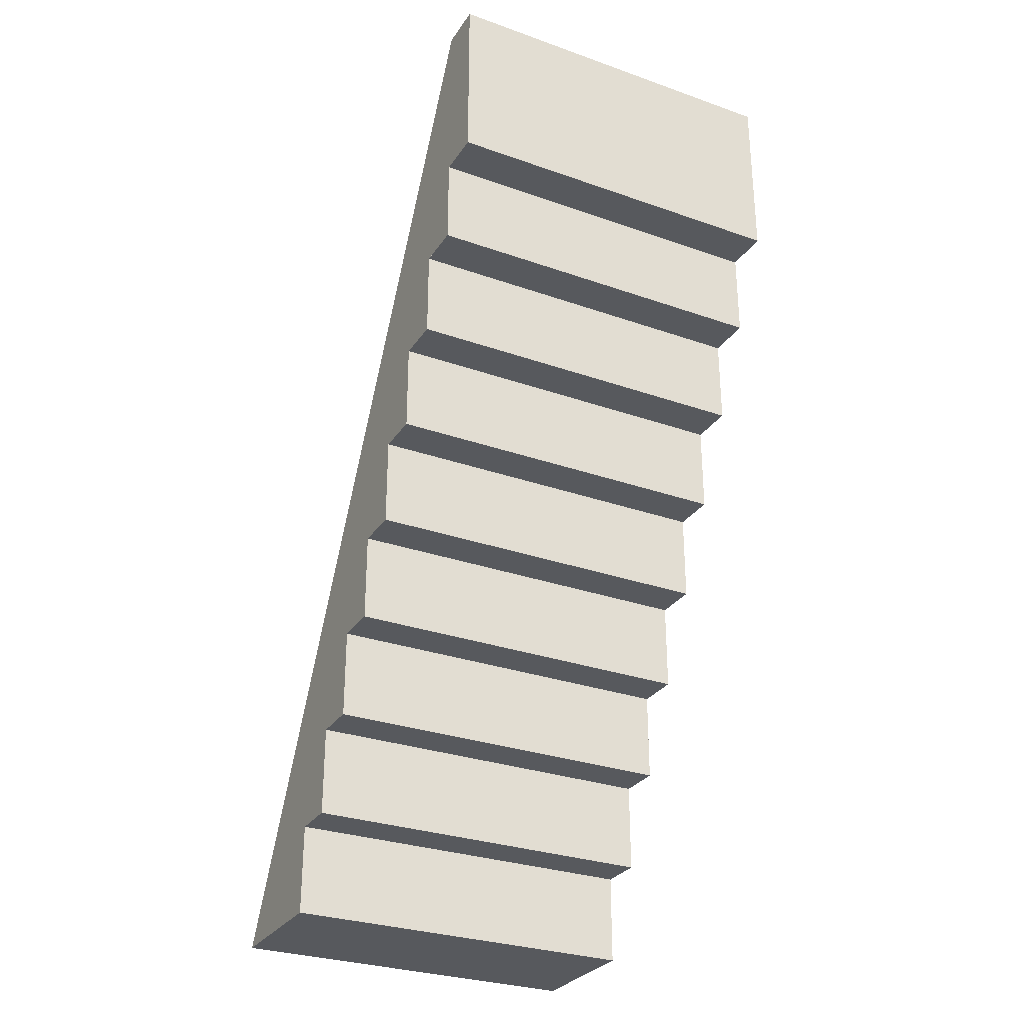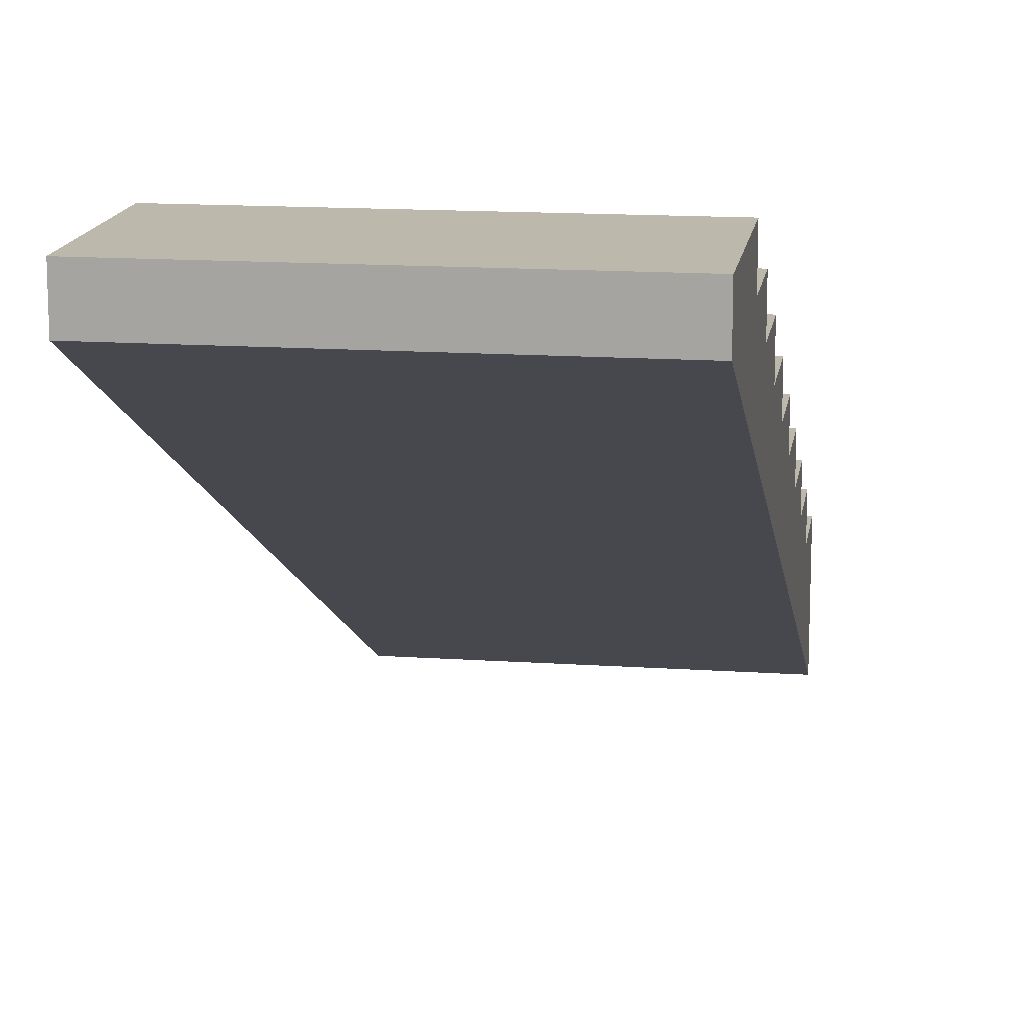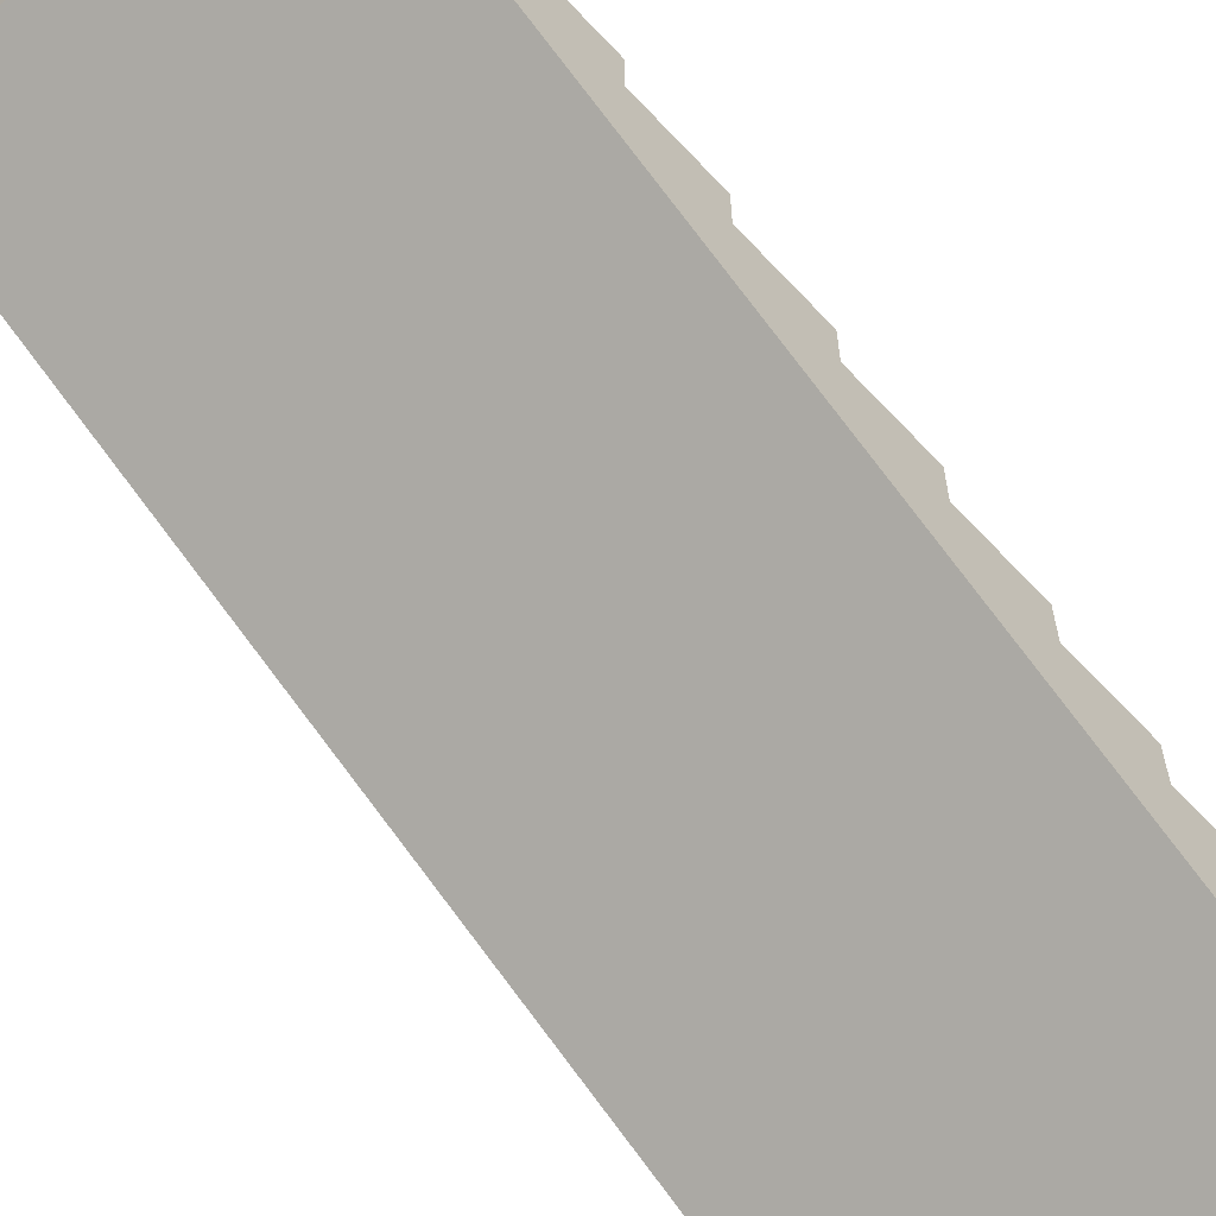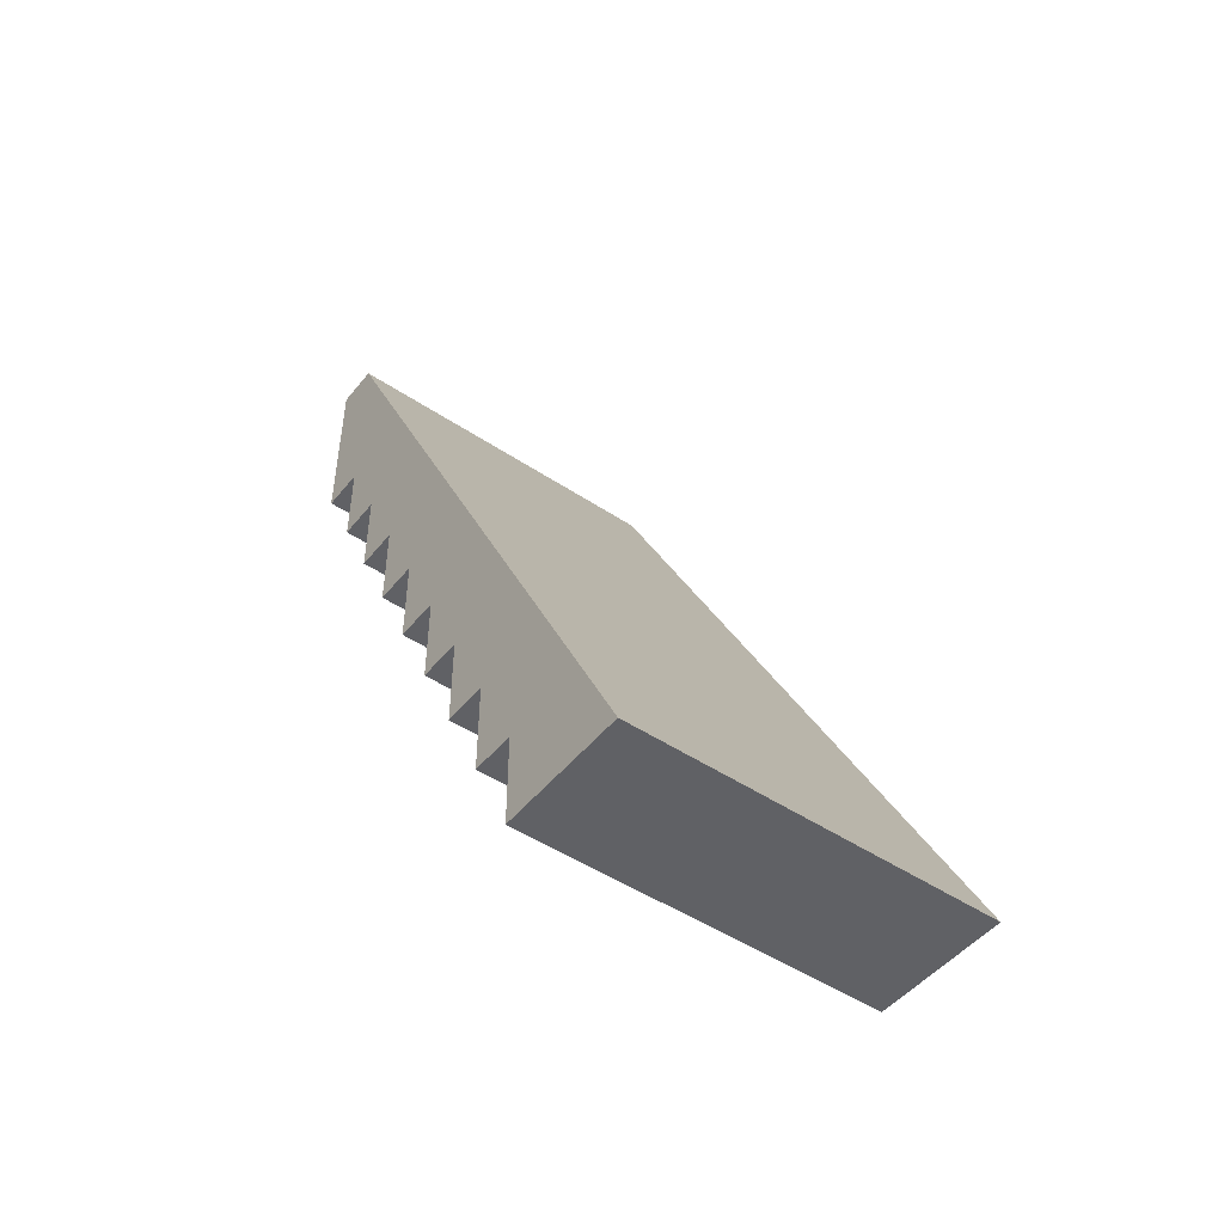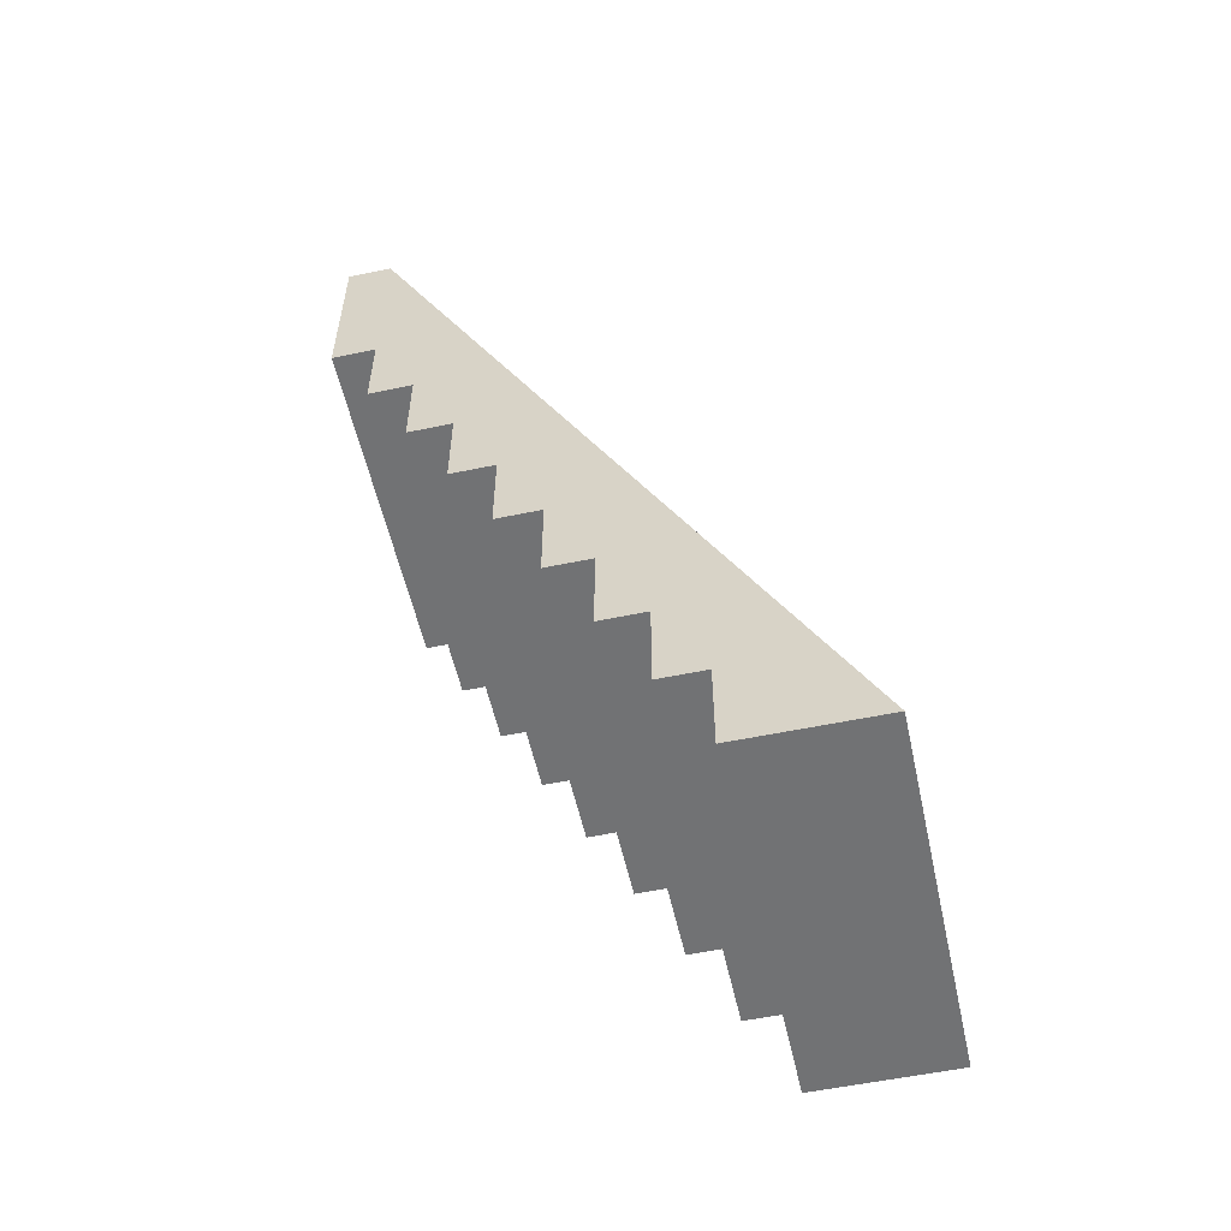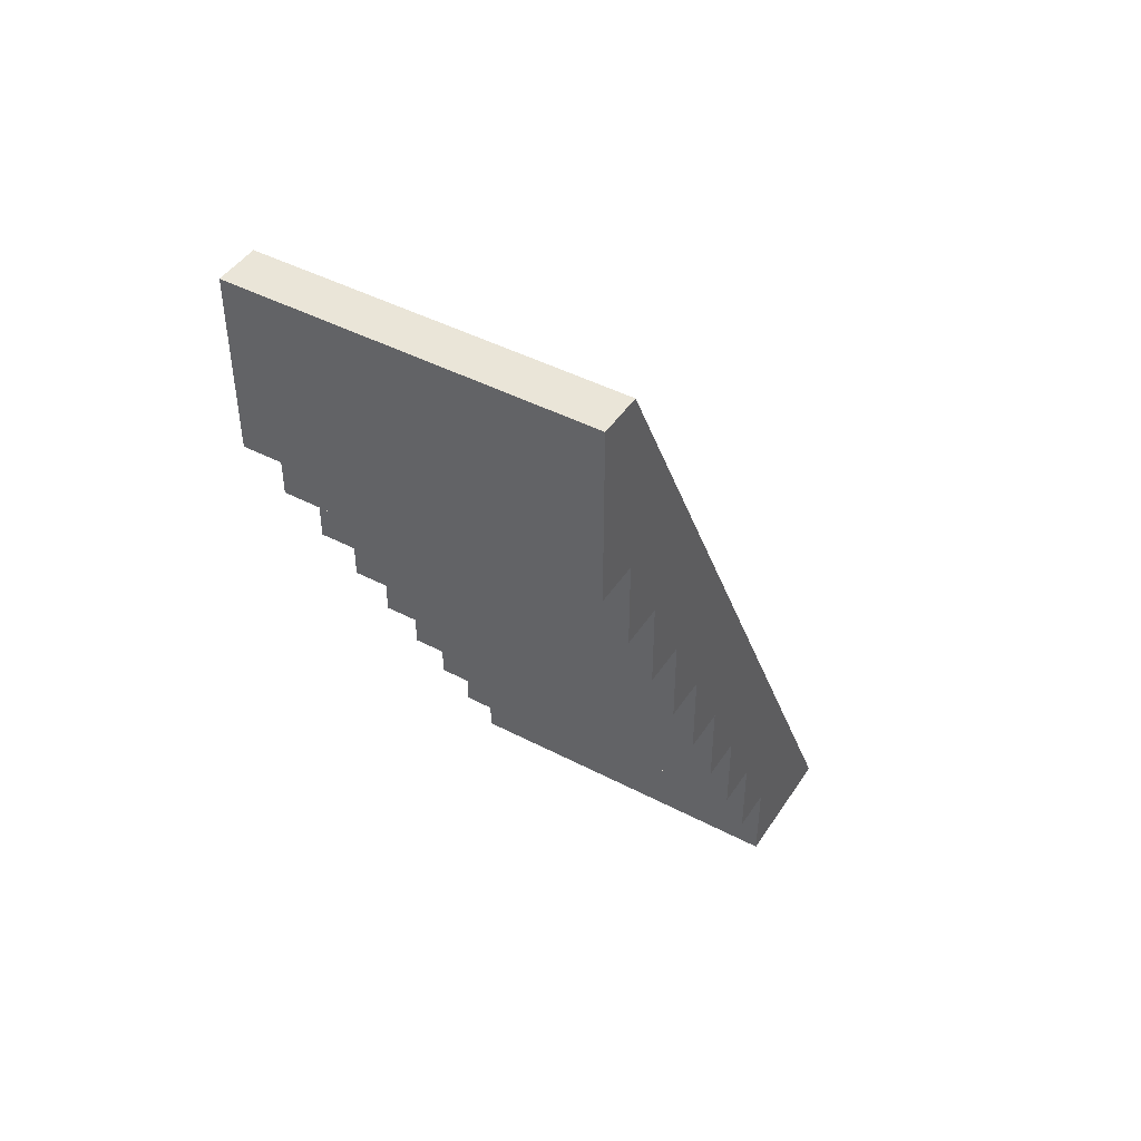
<metadata>
{"format":"obj","ext":"obj","renderer":"f3d","projection":"perspective","resolution":1024,"background":"white","views":[{"elev":-29.6,"azim":152.6,"up":"+Z"},{"elev":14.6,"azim":8.4,"up":"+Y"},{"elev":-62.0,"azim":42.8,"up":"+Y"},{"elev":-48.1,"azim":-36.8,"up":"+Z"},{"elev":-55.4,"azim":-77.6,"up":"+Z"},{"elev":45.0,"azim":-148.8,"up":"+Z"}]}
</metadata>
<code>
o Stairs (17)
g Stairs (17)
v -16.51 27.71 29.62
v -14.51 27.71 29.62
v -16.51 27.96 29.62
v -14.51 27.96 29.62
v -16.51 27.96 30.12
v -14.51 27.96 30.12
v -16.51 28.21 30.12
v -14.51 28.21 30.12
v -16.51 28.21 30.62
v -14.51 28.21 30.62
v -16.51 28.46 30.62
v -14.51 28.46 30.62
v -16.51 28.46 31.12
v -14.51 28.46 31.12
v -16.51 28.71 31.12
v -14.51 28.71 31.12
v -16.51 28.71 31.62
v -14.51 28.71 31.62
v -16.51 28.96 31.62
v -14.51 28.96 31.62
v -16.51 28.96 32.12
v -14.51 28.96 32.12
v -16.51 29.21 32.12
v -14.51 29.21 32.12
v -16.51 29.21 32.62
v -14.51 29.21 32.62
v -16.51 29.46 32.62
v -14.51 29.46 32.62
v -16.51 29.46 33.12
v -14.51 29.46 33.12
v -16.51 29.71 33.12
v -14.51 29.71 33.12
v -16.51 29.71 33.62
v -14.51 29.71 33.62
v -16.51 29.96 33.62
v -14.51 29.96 33.62
v -16.51 29.96 34.12
v -14.51 29.96 34.12
v -16.51 29.96 34.62
v -14.51 29.96 34.62
v -14.51 27.21 29.62
v -14.51 27.46 30.12
v -16.51 27.21 29.62
v -16.51 27.71 30.62
v -16.51 27.46 30.12
v -14.51 27.71 30.62
v -14.51 27.96 31.12
v -16.51 27.96 31.12
v -14.51 28.21 31.62
v -14.51 28.46 32.12
v -16.51 28.46 32.12
v -16.51 28.21 31.62
v -16.51 28.71 32.62
v -14.51 28.71 32.62
v -14.51 28.96 33.12
v -16.51 28.96 33.12
v -16.51 29.21 33.62
v -14.51 29.21 33.62
v -14.51 29.46 34.12
v -16.51 29.46 34.12
v -14.51 29.71 34.62
v -16.51 29.71 34.62
f 3 4 2 1
f 5 6 4 3
f 7 8 6 5
f 9 10 8 7
f 11 12 10 9
f 13 14 12 11
f 15 16 14 13
f 17 18 16 15
f 19 20 18 17
f 21 22 20 19
f 23 24 22 21
f 25 26 24 23
f 27 28 26 25
f 29 30 28 27
f 31 32 30 29
f 33 34 32 31
f 35 36 34 33
f 37 38 36 35
f 37 38 38 37
f 39 40 38 37
f 42 41 4 6
f 41 43 1 2
f 45 44 9 7
f 46 42 8 10
f 47 46 12 14
f 44 48 13 11
f 49 47 16 18
f 50 49 20 22
f 52 51 21 19
f 48 52 17 15
f 43 45 5 3
f 51 53 25 23
f 54 50 24 26
f 55 54 28 30
f 53 56 29 27
f 56 57 33 31
f 58 55 32 34
f 59 58 36 38
f 57 60 37 35
f 61 59 38 40
f 62 61 40 39
f 60 62 39 37
f 59 61 62 60
f 58 59 60 57
f 55 58 57 56
f 54 55 56 53
f 50 54 53 51
f 49 50 51 52
f 47 49 52 48
f 46 47 48 44
f 41 42 45 43
f 42 46 44 45

</code>
